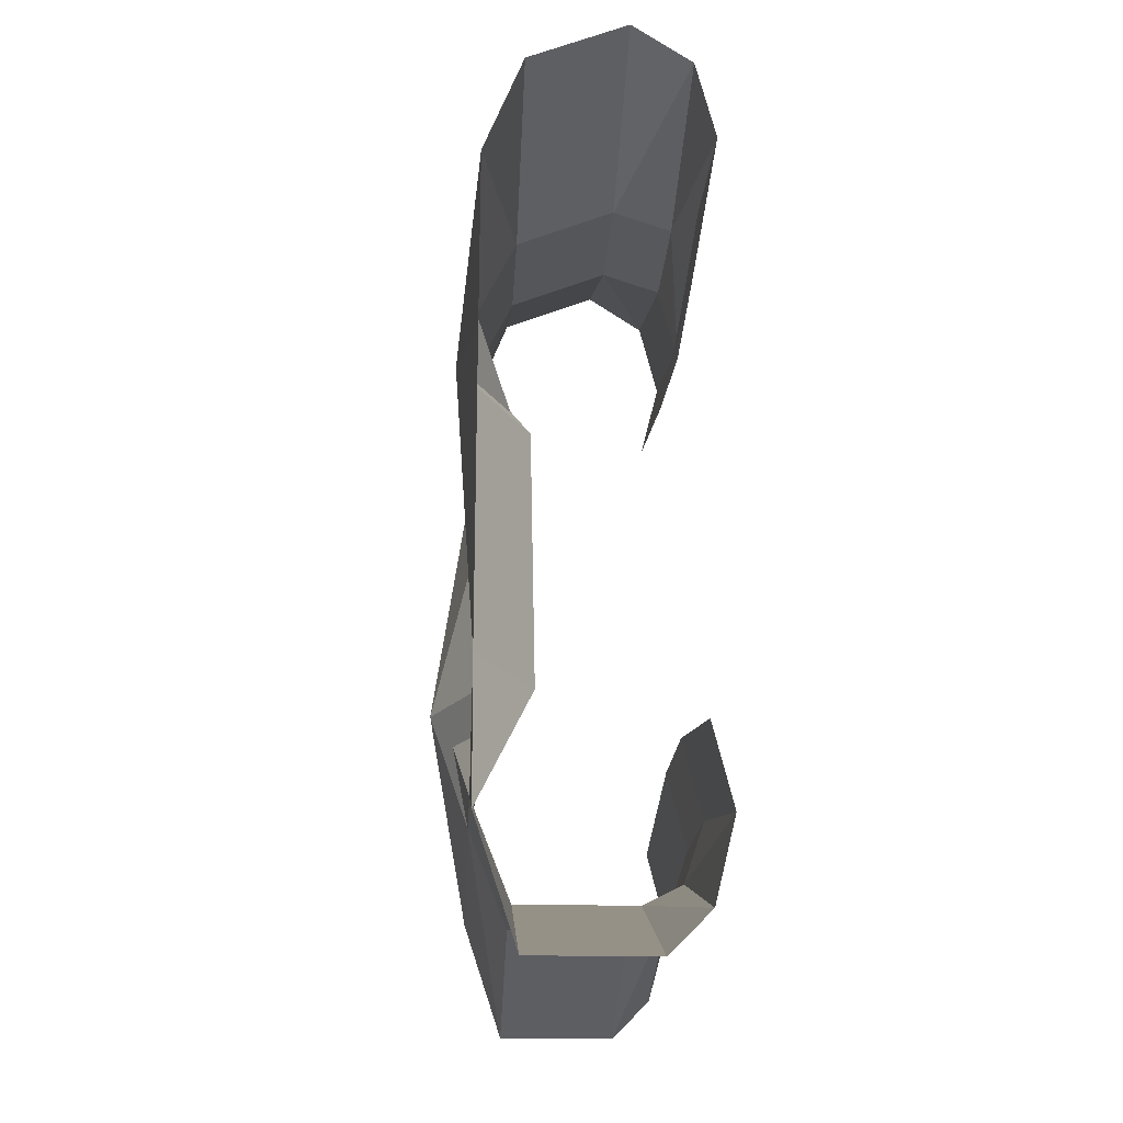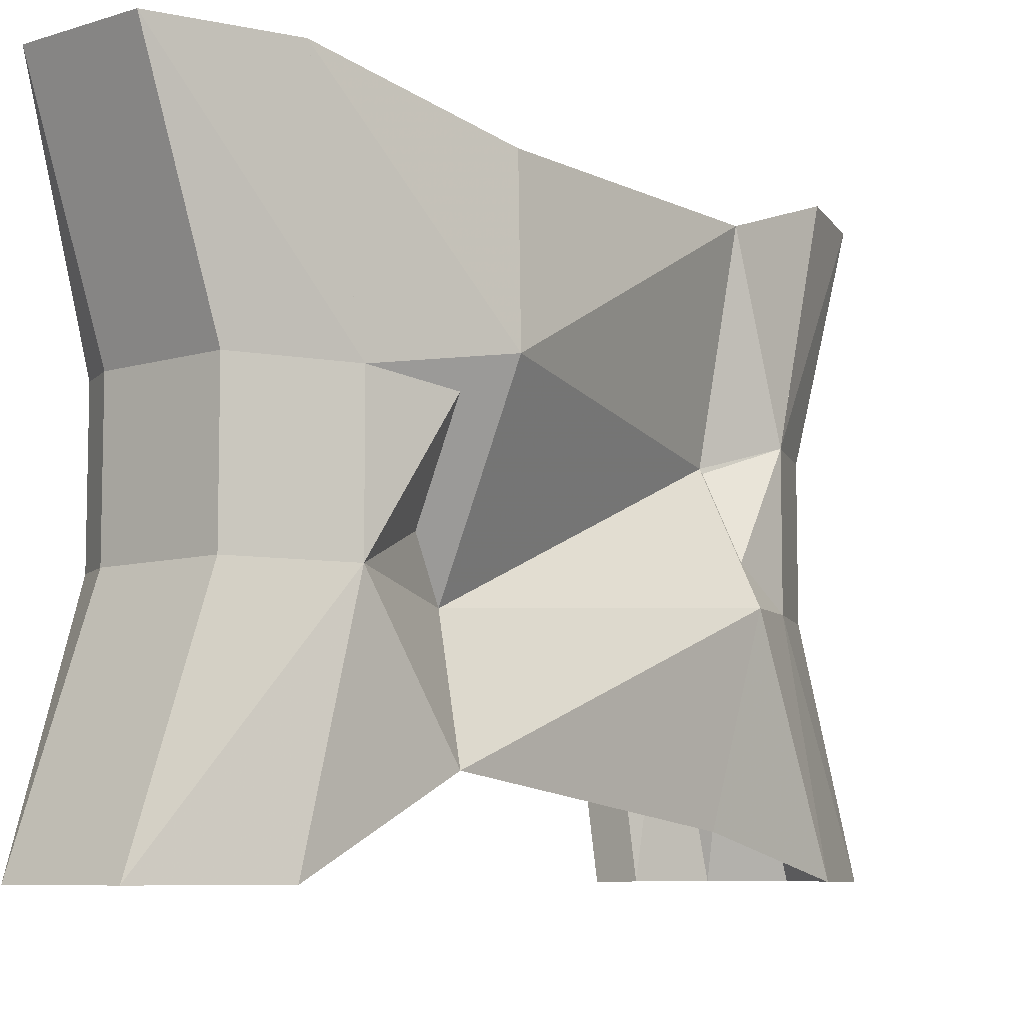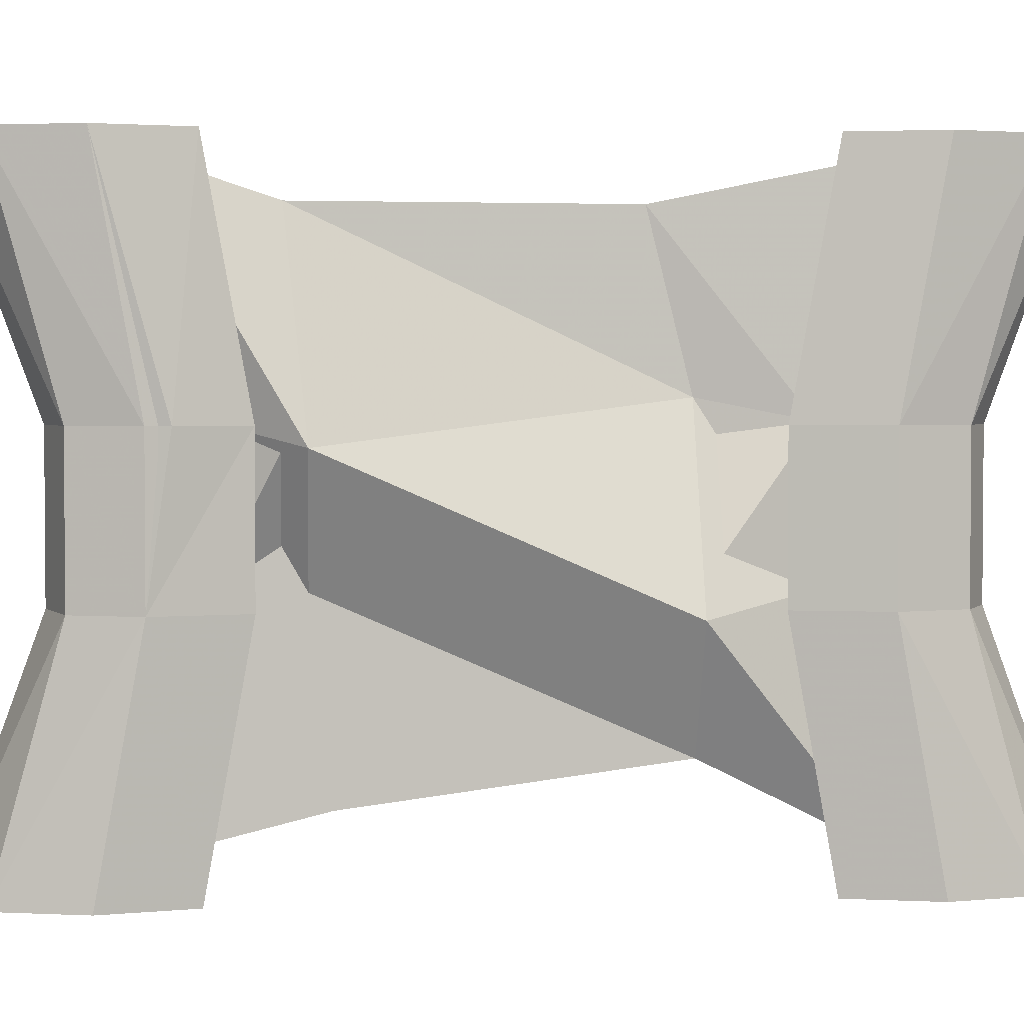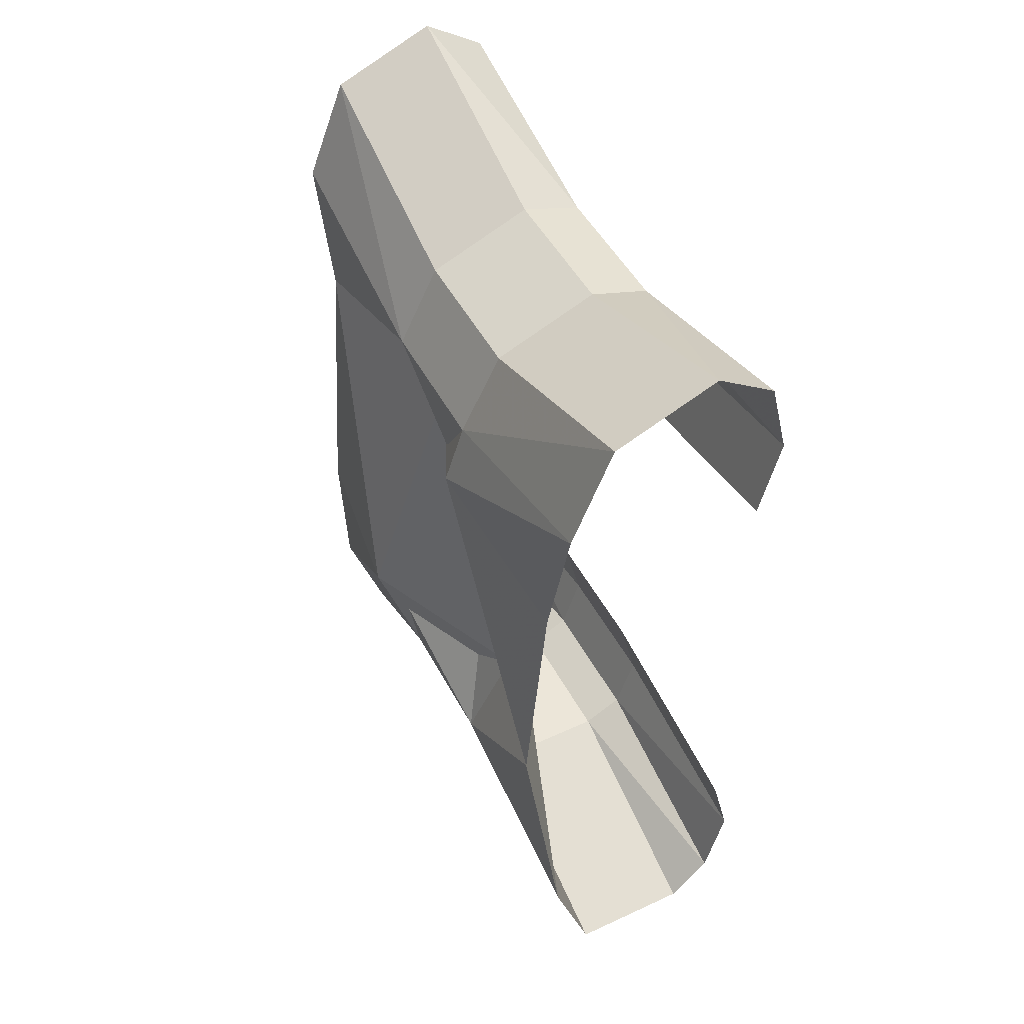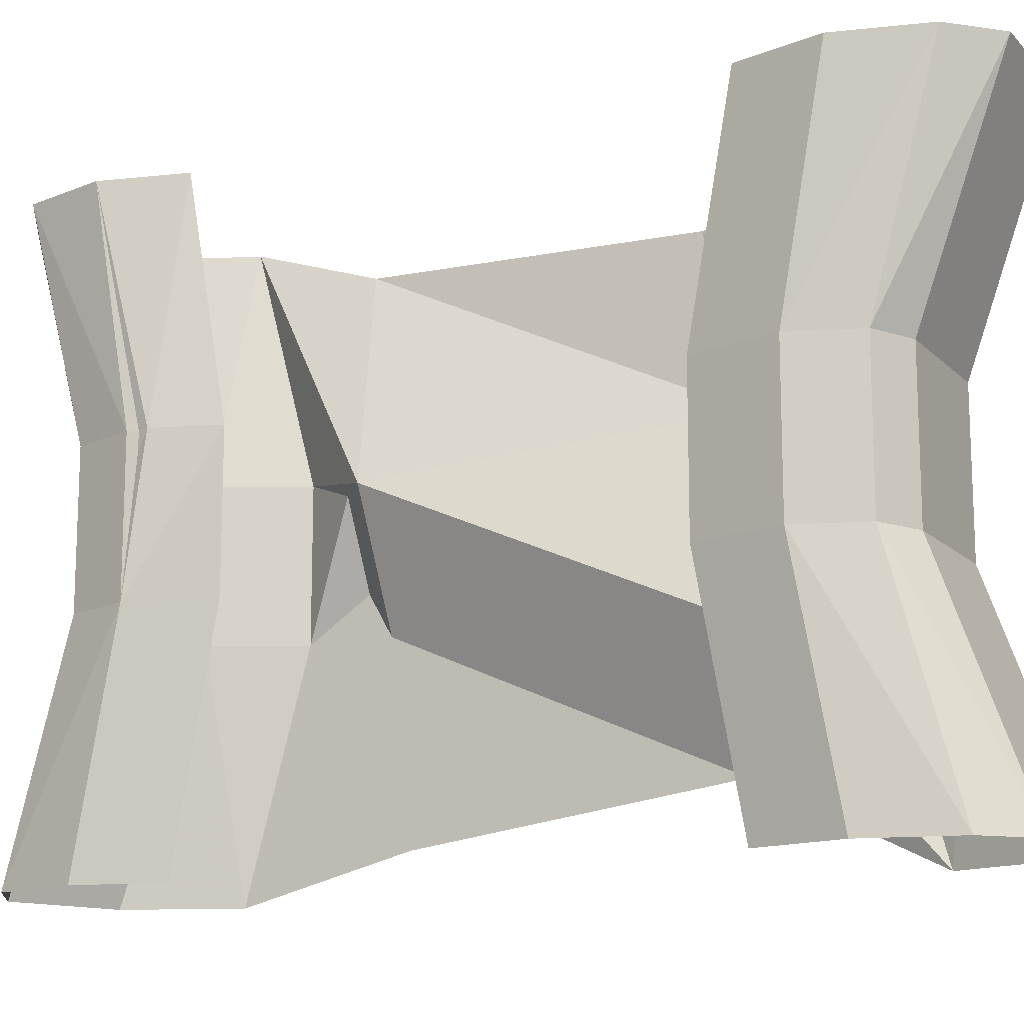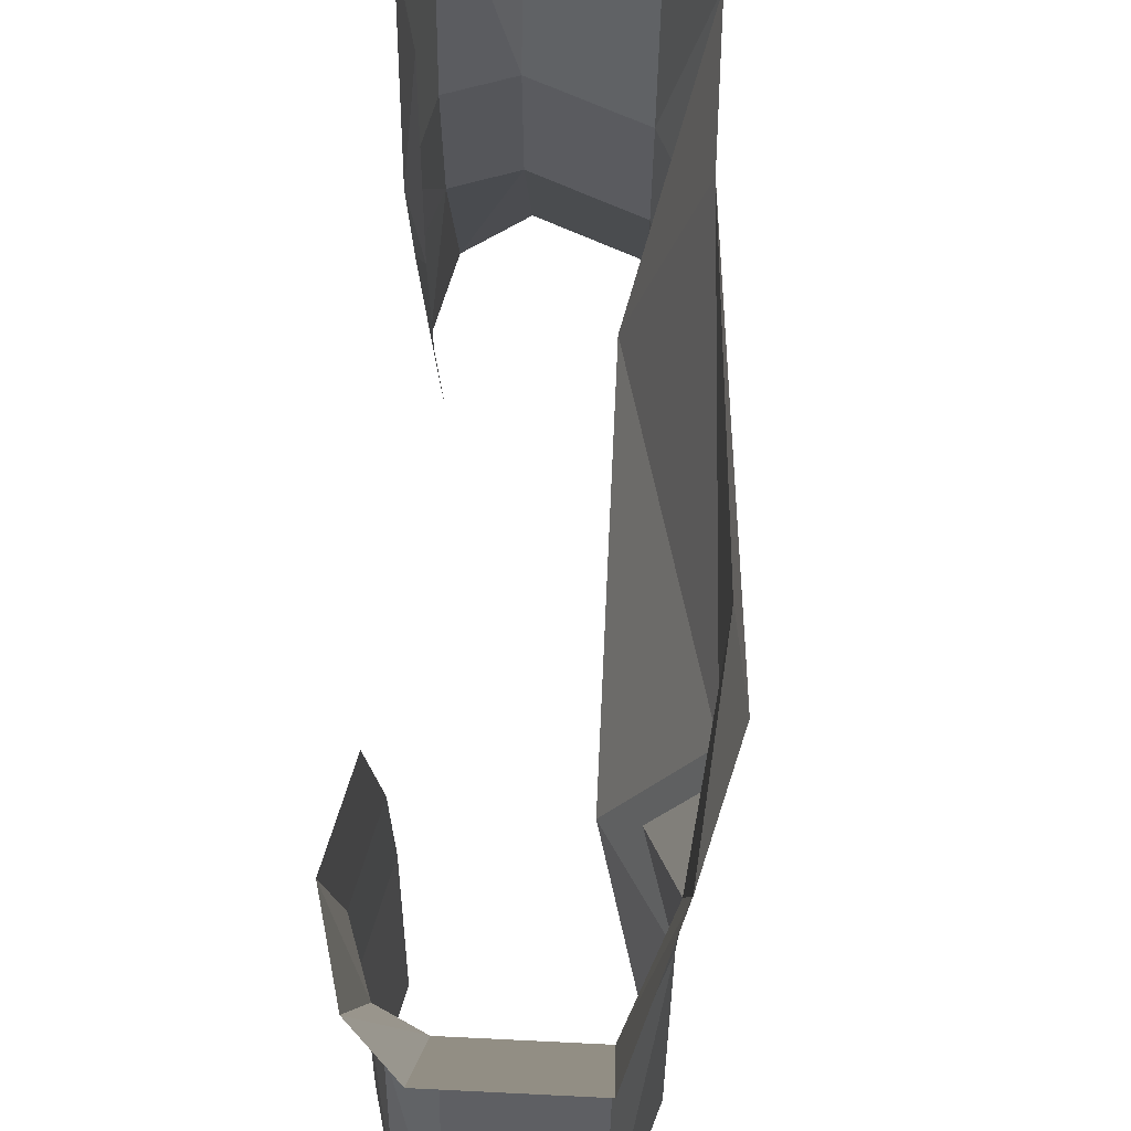
<metadata>
{"format":"obj","ext":"obj","renderer":"f3d","projection":"perspective","resolution":1024,"background":"white","views":[{"elev":-19.4,"azim":-3.1,"up":"+Z"},{"elev":-7.7,"azim":-139.1,"up":"+Y"},{"elev":2.7,"azim":85.4,"up":"+Y"},{"elev":48.9,"azim":-27.1,"up":"+Z"},{"elev":-14.0,"azim":117.4,"up":"+Y"},{"elev":68.1,"azim":-177.2,"up":"+Y"}]}
</metadata>
<code>
v 0.3203 -0.6953 -0.1641
v 0.3203 -0.7812 -0.1953
v 0.3359 -0.7812 -0.1797
v 0.3359 -0.6953 -0.1562
v 0.3203 -0.6406 -0.1641
v 0.2734 -0.6953 -0.1641
v 0.2734 -0.7812 -0.1953
v 0.2734 -0.6406 -0.1641
v 0.3359 -0.6406 -0.1562
v 0.3438 -0.6953 -0.1328
v 0.3438 -0.7812 -0.1484
v 0.3203 -0.5547 -0.1953
v 0.2578 -0.6953 -0.125
v 0.2578 -0.7812 -0.1484
v 0.2578 -0.6406 -0.125
v 0.25 -0.6328 -0.08594
v 0.2812 -0.7031 -0.08594
v 0.2578 -0.75 -0.08594
v 0.2734 -0.7031 -0.07812
v 0.2422 -0.6328 -0.07812
v 0.2578 -0.5547 -0.1484
v 0.2734 -0.5547 -0.1953
v 0.25 -0.5703 -0.07031
v 0.2578 -0.5703 0.04688
v 0.2812 -0.6484 0.03906
v 0.2578 -0.6953 0.03906
v 0.3359 -0.5547 -0.1797
v 0.3438 -0.6406 -0.1328
v 0.3438 -0.5547 -0.1484
v 0.3359 -0.6953 -0.1016
v 0.3359 -0.6406 -0.1016
v 0.3359 -0.5547 -0.1172
v 0.3359 -0.7812 -0.1172
v 0.3359 -0.6953 0.1094
v 0.3359 -0.7812 0.1328
v 0.3125 -0.7812 0.1484
v 0.3125 -0.6953 0.1172
v 0.3359 -0.6406 0.1094
v 0.3438 -0.6406 0.07812
v 0.3438 -0.6953 0.08594
v 0.3438 -0.7812 0.1016
v 0.3125 -0.6406 0.1172
v 0.2734 -0.7812 0.1328
v 0.2734 -0.6953 0.1016
v 0.2734 -0.6406 0.1016
v 0.3359 -0.5547 0.1328
v 0.3438 -0.5547 0.1016
v 0.3359 -0.5547 0.07031
v 0.3359 -0.6406 0.05469
v 0.3359 -0.6953 0.05469
v 0.2578 -0.6953 0.07031
v 0.2578 -0.7812 0.09375
v 0.2578 -0.6406 0.07031
v 0.2578 -0.5547 0.09375
v 0.2734 -0.5547 0.1328
v 0.3125 -0.5547 0.1484
v 0.2734 -0.6484 0.04688
v 0.3438 -0.6406 0.08594
v 0.3359 -0.7812 0.07031
v 0.2578 -0.7656 0.03125
v 0.25 -0.6953 0.04688
f 1 2 3
f 1 3 4
f 1 4 5
f 1 5 6
f 1 6 7
f 1 7 2
f 3 11 4
f 4 11 10
f 4 10 9
f 4 9 5
f 5 9 12
f 5 12 8
f 5 8 6
f 6 8 13
f 6 13 14
f 6 14 7
f 8 15 13
f 15 8 22
f 15 22 21
f 12 9 27
f 12 22 8
f 28 29 27
f 28 27 9
f 28 9 10
f 28 10 30
f 28 30 31
f 28 31 29
f 31 32 29
f 10 11 33
f 10 33 30
f 34 35 36
f 34 36 37
f 34 37 38
f 34 38 39
f 34 39 40
f 34 40 35
f 36 43 44
f 36 44 37
f 37 44 45
f 37 45 42
f 37 42 38
f 38 42 46
f 38 46 47
f 38 47 39
f 39 47 48
f 39 48 49
f 39 49 40
f 40 49 50
f 40 50 41
f 40 41 35
f 51 44 43
f 51 43 52
f 51 53 44
f 44 53 45
f 45 53 54
f 45 54 55
f 45 55 42
f 46 42 56
f 55 56 42
f 50 59 41
f 1 2 6
f 1 6 8
f 1 8 5
f 1 5 9
f 1 9 4
f 1 4 2
f 2 4 3
f 6 7 13
f 6 13 15
f 6 15 8
f 15 21 8
f 12 27 5
f 12 5 22
f 8 22 5
f 22 8 21
f 27 9 5
f 34 38 42
f 34 42 37
f 34 37 35
f 35 37 36
f 36 37 43
f 51 52 44
f 51 44 45
f 51 45 53
f 45 42 56
f 45 56 55
f 45 55 53
f 53 55 54
f 46 56 38
f 13 7 14
f 6 2 7
f 52 43 44
f 44 43 37
f 44 37 42
f 44 42 45
f 56 42 38
f 3 4 10
f 3 10 11
f 28 10 4
f 28 4 9
f 28 9 29
f 29 9 27
f 34 35 41
f 34 41 40
f 34 40 38
f 46 38 58
f 46 58 47
f 40 58 38
f 13 15 16
f 13 16 17
f 13 17 14
f 13 14 18
f 13 18 19
f 13 19 15
f 15 19 20
f 15 20 21
f 15 21 23
f 15 23 16
f 17 18 14
f 53 54 24
f 53 24 57
f 53 57 51
f 53 51 26
f 53 26 25
f 53 25 54
f 54 25 24
f 51 52 60
f 51 60 26
f 20 23 21
f 61 60 52
f 61 52 51
f 61 51 57
f 16 23 24
f 16 24 25
f 16 25 17
f 17 25 26
f 17 26 18
f 26 60 18
f 18 60 61
f 18 61 19
f 19 61 57
f 19 57 20
f 20 57 24
f 20 24 23
f 28 29 32
f 28 32 31
f 28 31 10
f 10 30 11
f 11 30 33
f 47 58 49
f 47 49 48
f 41 59 40
f 40 59 50
f 40 50 58
f 31 30 10
f 58 50 49

</code>
